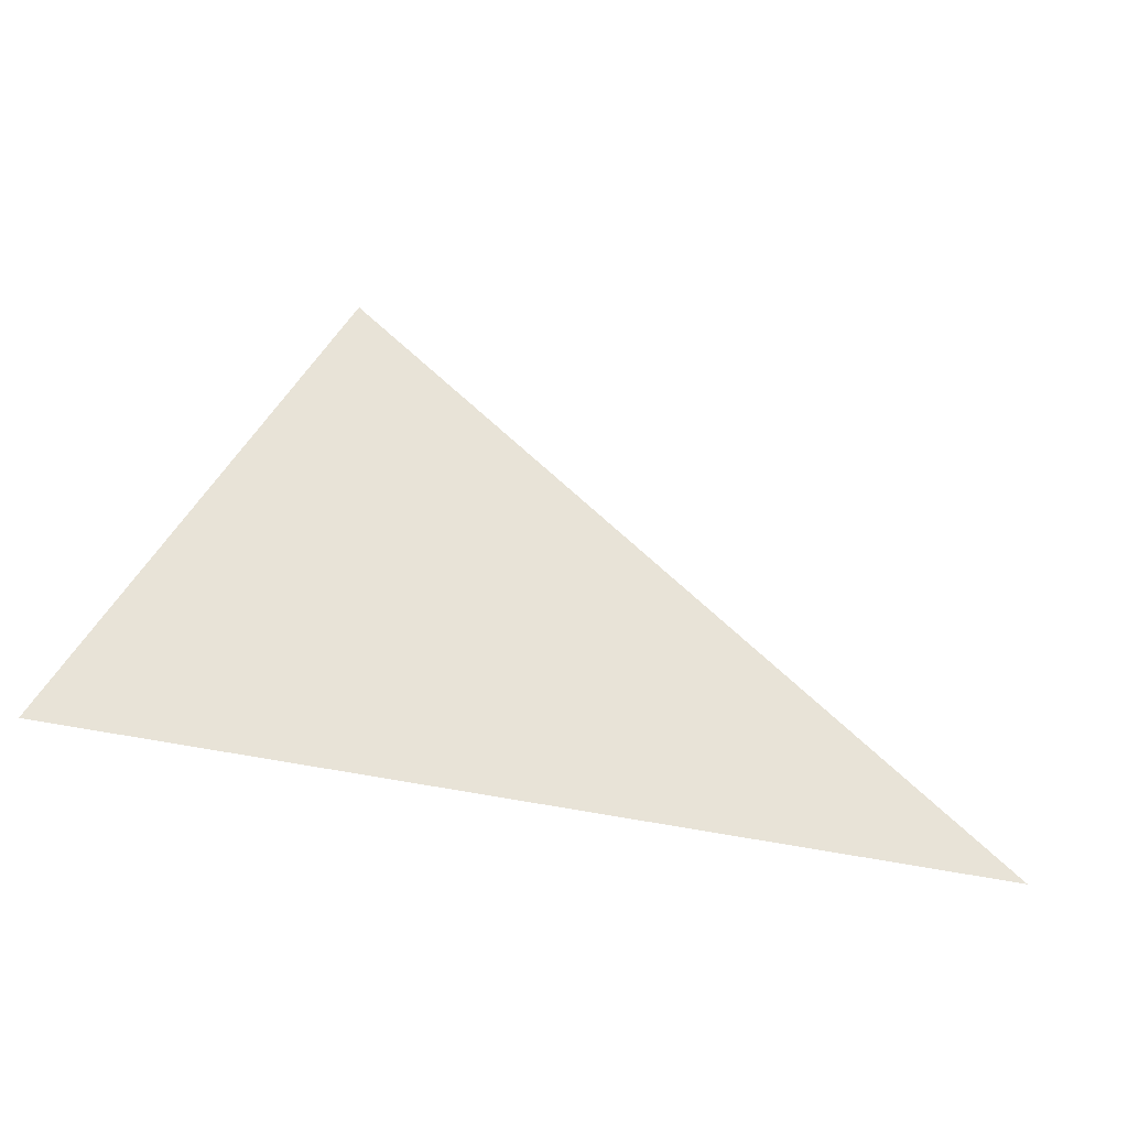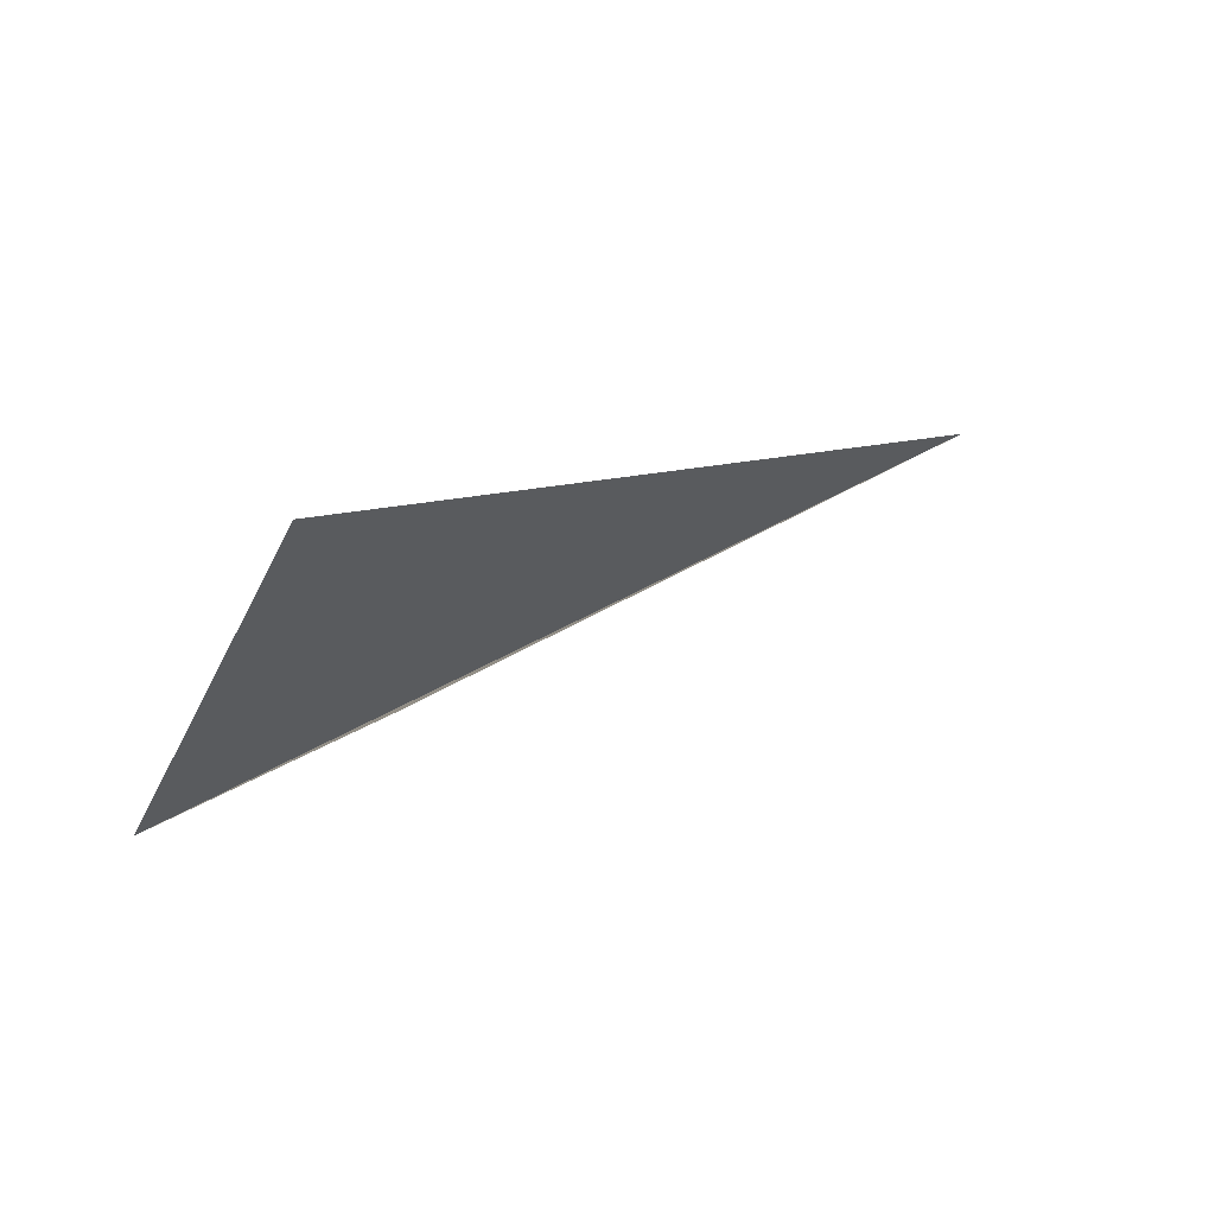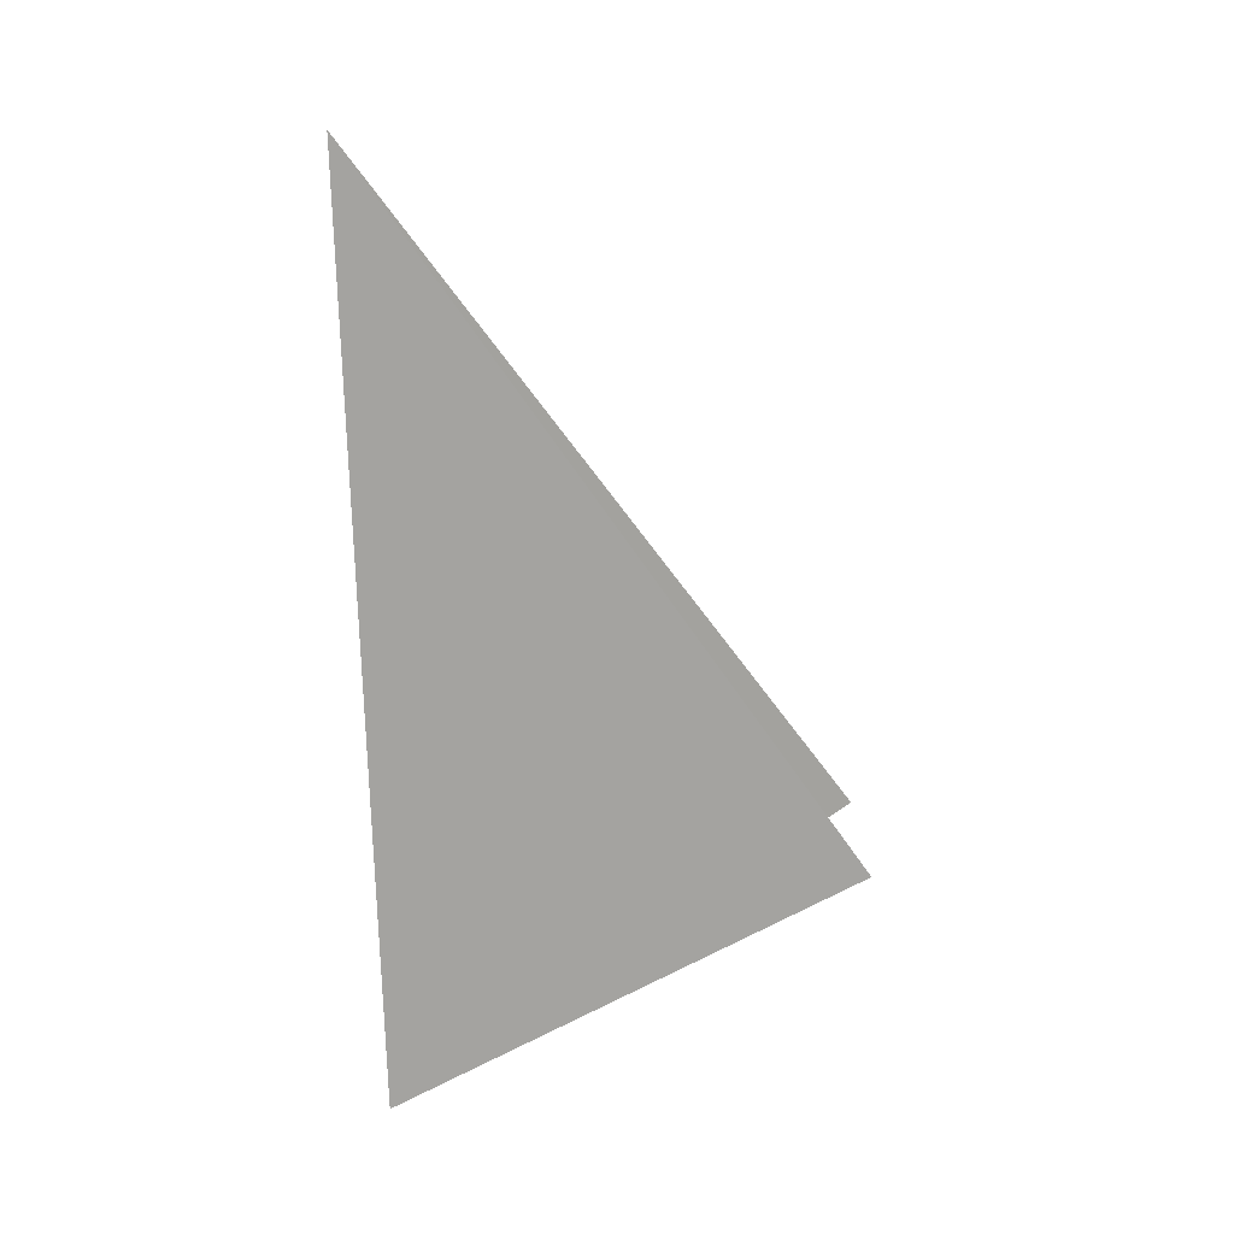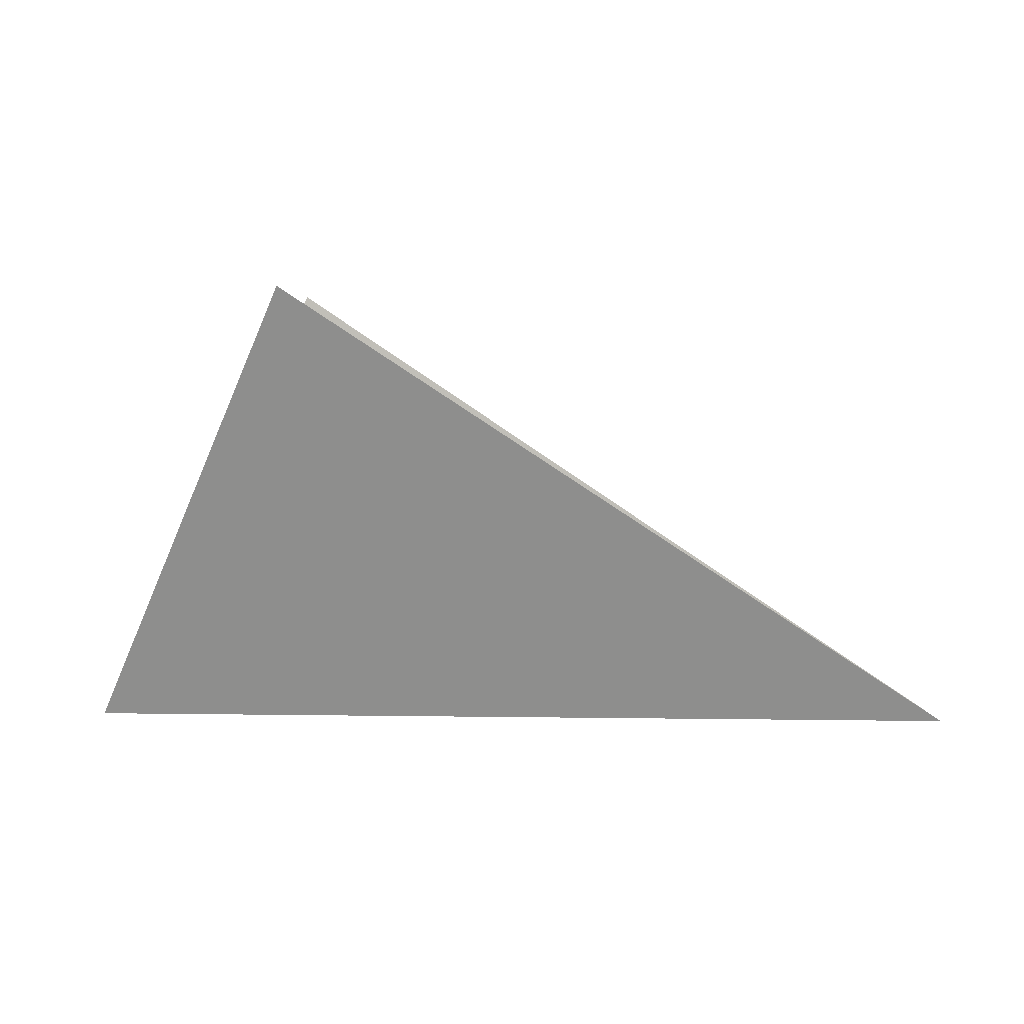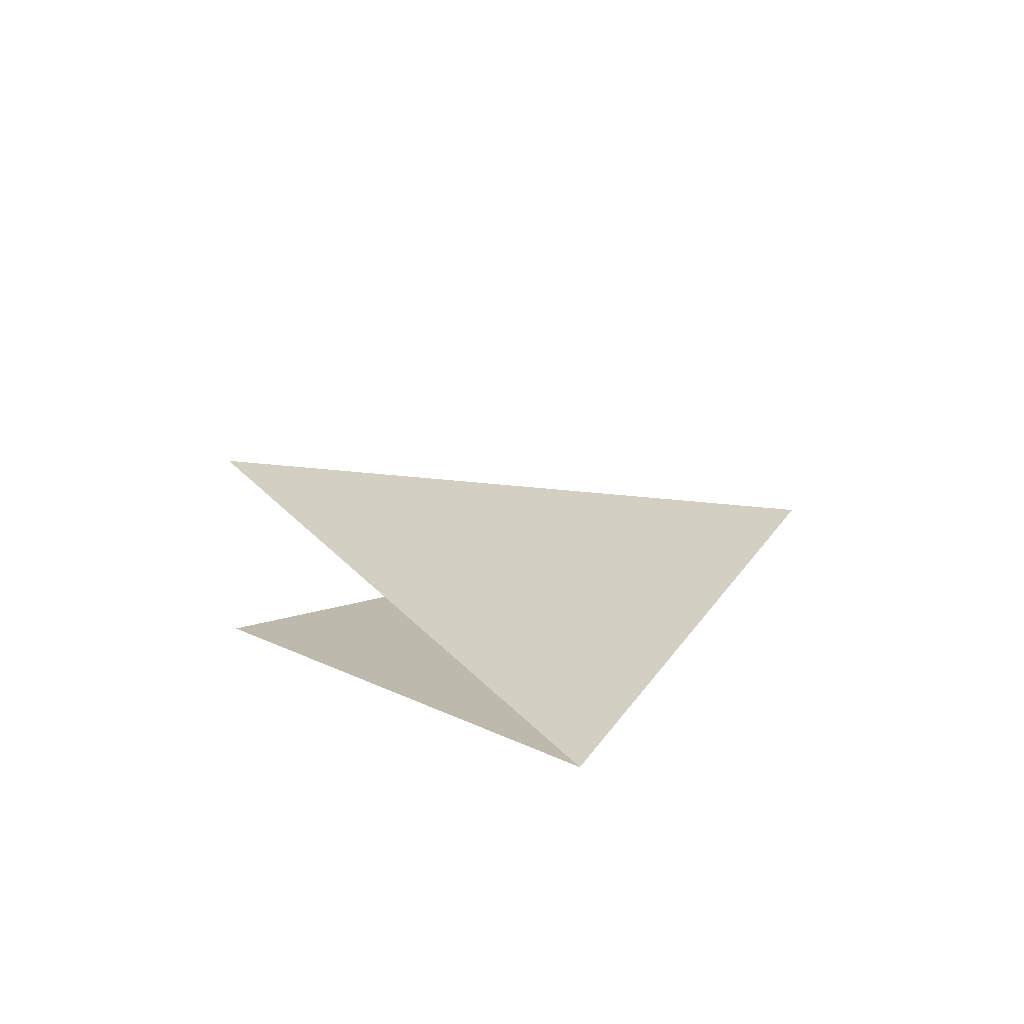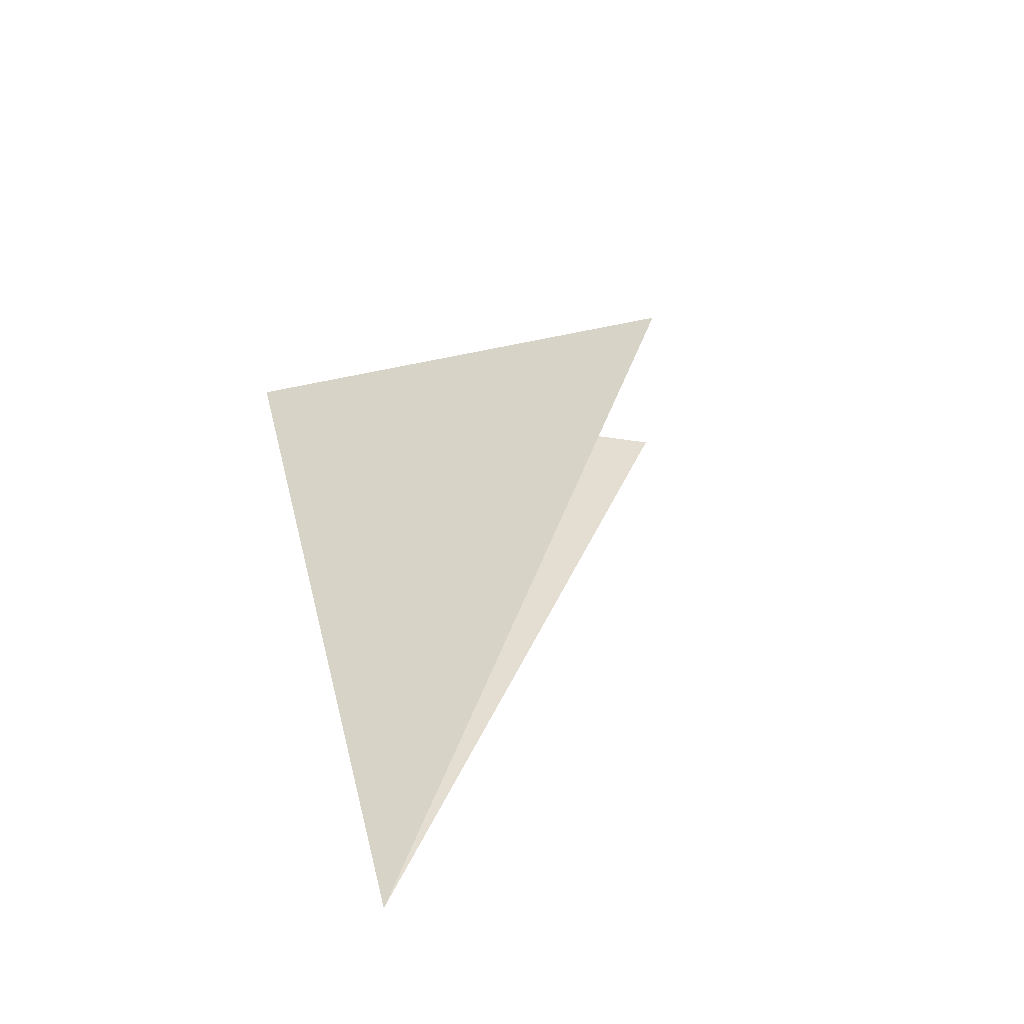
<metadata>
{"format":"obj","ext":"obj","renderer":"f3d","projection":"perspective","resolution":1024,"background":"white","views":[{"elev":-51.3,"azim":-13.1,"up":"+Y"},{"elev":66.0,"azim":-28.0,"up":"+Y"},{"elev":-72.9,"azim":91.5,"up":"+Z"},{"elev":2.8,"azim":3.5,"up":"+Y"},{"elev":15.0,"azim":-70.0,"up":"+Z"},{"elev":36.3,"azim":76.9,"up":"+Z"}]}
</metadata>
<code>
v 0 0 0
v 25 50 0
v 100 0 0
v 0 0 0
v 25 50 20
v 100 0 0
o teste_3D
f 1 2 3
f 4 5 6

</code>
